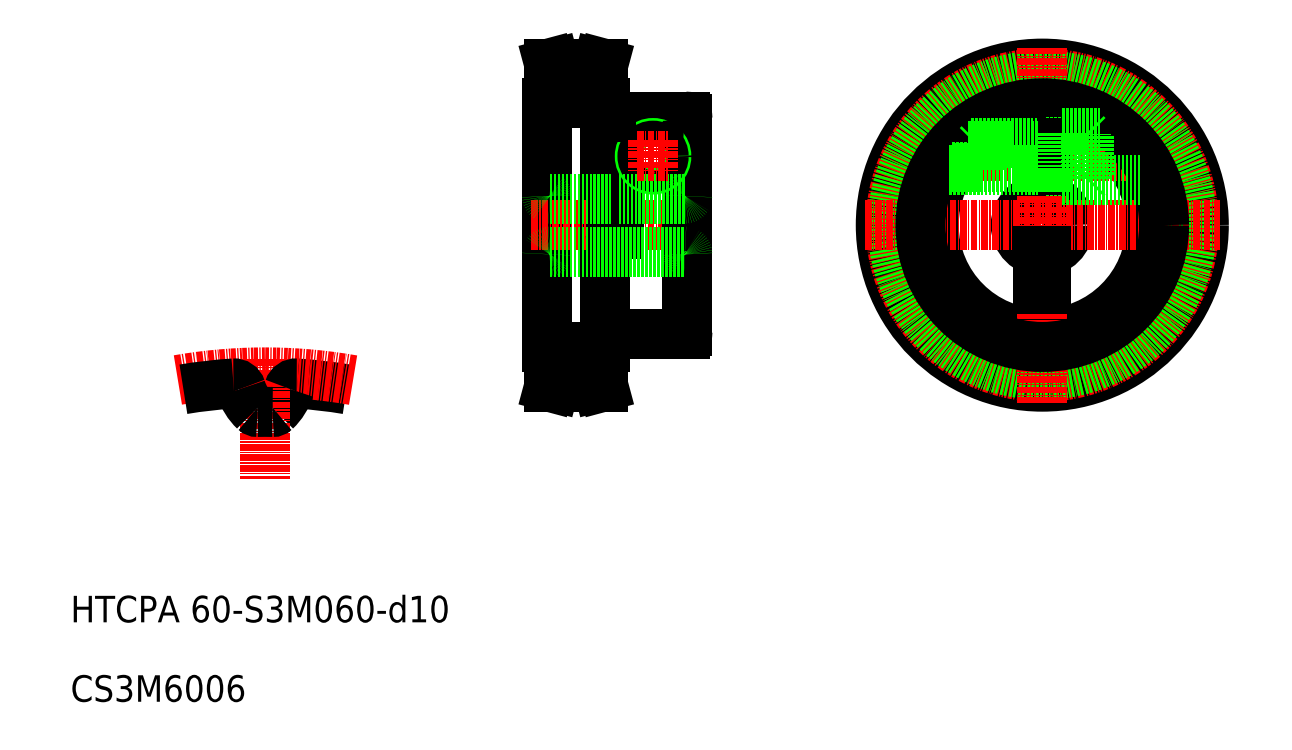
<metadata>
{"format":"dxf","ext":"dxf","renderer":"ezdxf+matplotlib","layout":"modelspace","background":"white","min_lineweight":24,"dpi":150}
</metadata>
<code>
0
SECTION
2
ENTITIES
0
TEXT
8
0
10
10
20
25
30
0
40
5
1
HTCPA 60-S3M060-d10
0
TEXT
8
0
10
10
20
10
30
0
40
5
1
CS3M6006
0
CIRCLE
8
0
10
193.5
20
100
30
0
40
20.5
0
LINE
8
CENTER
10
176.4
20
113
30
0
11
210.6
21
113
31
0
0
CIRCLE
8
0
10
193.5
20
100
30
0
40
5
0
LINE
8
0
10
192.8
20
105
30
0
11
192.8
21
120.5
31
0
0
LINE
8
0
10
194.2
20
105
30
0
11
194.2
21
120.5
31
0
0
LINE
8
0
10
100
20
77
30
0
11
100
21
123
31
0
0
LINE
8
0
10
111
20
77
30
0
11
111
21
123
31
0
0
LINE
8
0
10
102
20
72.74
30
0
11
109
21
72.74
31
0
0
LINE
8
0
10
102
20
71.74
30
0
11
109
21
71.74
31
0
0
LINE
8
CENTER
10
100
20
71.35
30
0
11
111
21
71.35
31
0
0
LINE
8
0
10
100
20
77
30
0
11
102
21
77
31
0
0
LINE
8
0
10
102
20
71.74
30
0
11
101.4
21
69.5
31
0
0
LINE
8
0
10
101
20
71.87
30
0
11
100.4
21
69.5
31
0
0
LINE
8
0
10
101.4
20
69.5
30
0
11
100.4
21
69.5
31
0
0
LINE
8
0
10
101
20
77
30
0
11
101
21
71.87
31
0
0
LINE
8
0
10
102
20
77
30
0
11
102
21
71.74
31
0
0
LINE
8
0
10
111
20
77
30
0
11
109
21
77
31
0
0
LINE
8
0
10
109.6
20
69.5
30
0
11
110.6
21
69.5
31
0
0
LINE
8
0
10
109
20
71.74
30
0
11
109.6
21
69.5
31
0
0
LINE
8
0
10
109
20
77
30
0
11
109
21
71.74
31
0
0
LINE
8
0
10
110
20
71.87
30
0
11
110.6
21
69.5
31
0
0
LINE
8
0
10
110
20
77
30
0
11
110
21
71.87
31
0
0
LINE
8
CENTER
10
97
20
100
30
0
11
129.5
21
100
31
0
0
LINE
8
0
10
102
20
128.3
30
0
11
109
21
128.3
31
0
0
LINE
8
0
10
102
20
127.3
30
0
11
109
21
127.3
31
0
0
LINE
8
CENTER
10
100
20
128.6
30
0
11
111
21
128.6
31
0
0
LINE
8
0
10
101
20
128.1
30
0
11
100.4
21
130.5
31
0
0
LINE
8
0
10
102
20
128.3
30
0
11
101.4
21
130.5
31
0
0
LINE
8
0
10
100
20
123
30
0
11
102
21
123
31
0
0
LINE
8
0
10
101
20
123
30
0
11
101
21
128.1
31
0
0
LINE
8
0
10
102
20
123
30
0
11
102
21
128.3
31
0
0
LINE
8
0
10
101.4
20
130.5
30
0
11
100.4
21
130.5
31
0
0
LINE
8
0
10
109
20
128.3
30
0
11
109.6
21
130.5
31
0
0
LINE
8
0
10
110
20
128.1
30
0
11
110.6
21
130.5
31
0
0
LINE
8
0
10
111
20
123
30
0
11
109
21
123
31
0
0
LINE
8
0
10
109
20
123
30
0
11
109
21
128.3
31
0
0
LINE
8
0
10
110
20
123
30
0
11
110
21
128.1
31
0
0
LINE
8
0
10
109.6
20
130.5
30
0
11
110.6
21
130.5
31
0
0
LINE
8
0
10
113.5
20
98.25
30
0
11
113.5
21
120.5
31
0
0
LINE
8
0
10
112
20
98.25
30
0
11
112
21
120.5
31
0
0
LINE
8
0
10
126.5
20
100
30
0
11
126.5
21
120
31
0
0
LINE
8
0
10
111.5
20
79.5
30
0
11
126
21
79.5
31
0
0
LINE
8
0
10
113.5
20
98.5
30
0
11
113.5
21
99.75
31
0
0
ARC
8
0
10
112.8
20
98.25
30
0
40
0.75
50
180
51
0
0
LINE
8
0
10
126.5
20
100
30
0
11
126.5
21
80
31
0
0
ARC
8
0
10
126
20
80
30
0
40
0.5
50
270
51
0
0
ARC
8
0
10
126
20
94.5
30
0
40
0.5
50
0
51
90
0
LINE
8
0
10
113.5
20
120.5
30
0
11
126
21
120.5
31
0
0
LINE
8
0
10
100.5
20
105
30
0
11
112
21
105
31
0
0
CIRCLE
8
0
10
120
20
113
30
0
40
2.5
0
CIRCLE
8
0
10
120
20
113
30
0
40
2
0
ARC
8
0
10
126
20
105.5
30
0
40
0.5
50
270
51
0
0
ARC
8
0
10
126
20
120
30
0
40
0.5
50
0
51
90
0
LINE
8
0
10
100.5
20
95
30
0
11
126
21
95
31
0
0
ARC
8
0
10
100.5
20
105.5
30
0
40
0.5
50
180
51
270
0
ARC
8
0
10
100.5
20
94.5
30
0
40
0.5
50
90
51
180
0
LINE
8
0
10
113.5
20
105
30
0
11
126
21
105
31
0
0
CIRCLE
8
0
10
193.5
20
100
30
0
40
30.5
0
CIRCLE
8
CENTER
10
193.5
20
100
30
0
40
28.65
0
CIRCLE
8
0
10
193.5
20
100
30
0
40
28.27
0
LINE
8
CENTER
10
160
20
100
30
0
11
227
21
100
31
0
0
LINE
8
CENTER
10
193.5
20
133.5
30
0
11
193.5
21
66.5
31
0
0
ARC
8
0
10
46.73
20
-23.31
30
0
40
93.6
50
80.52
51
86.34
0
ARC
8
CENTER
10
46.73
20
-23.31
30
0
40
95.5
50
79.98
51
100
0
ARC
8
0
10
46.73
20
-23.31
30
0
40
93.6
50
93.66
51
99.48
0
ARC
8
0
10
41.86
20
72.07
30
0
40
9.875
50
313.7
51
342.6
0
LINE
8
CENTER
10
46.73
20
74.69
30
0
11
46.73
21
51.99
31
0
0
ARC
8
0
10
51.61
20
72.07
30
0
40
9.875
50
197.4
51
226.3
0
ARC
8
0
10
40.85
20
68.7
30
0
40
1.4
50
17.38
51
93.66
0
ARC
8
0
10
46.73
20
-23.31
30
0
40
88.05
50
89.07
51
90.93
0
ARC
8
0
10
45.3
20
65.48
30
0
40
0.75
50
226.3
51
270.9
0
ARC
8
0
10
48.17
20
65.48
30
0
40
0.75
50
269.1
51
313.7
0
ARC
8
0
10
52.62
20
68.7
30
0
40
1.4
50
86.34
51
162.6
0
CIRCLE
8
0
10
193.5
20
100
30
0
40
23
0
LINE
8
0
10
112
20
120.5
30
0
11
111.5
21
120.5
31
0
0
LINE
8
0
10
111.5
20
120.5
30
0
11
112
21
120.5
31
0
0
ARC
8
0
10
111.5
20
121
30
0
40
0.5
50
180
51
270
0
ARC
8
0
10
111.5
20
79
30
0
40
0.5
50
90
51
180
0
LINE
8
CENTER
10
117
20
113
30
0
11
123
21
113
31
0
0
LINE
8
CENTER
10
120
20
116
30
0
11
120
21
110
31
0
0
LINE
8
0
10
194.2
20
88
30
0
11
194.2
21
95.06
31
0
0
LINE
8
0
10
192.8
20
88
30
0
11
192.7
21
95.06
31
0
0
LINE
8
0
10
194.2
20
88
30
0
11
192.8
21
88
31
0
0
LINE
8
0
10
194.2
20
115
30
0
11
197.2
21
115
31
0
0
LINE
8
0
10
194.2
20
115.5
30
0
11
197.2
21
115.5
31
0
0
LINE
8
0
10
194.2
20
115.7
30
0
11
197.2
21
115.7
31
0
0
LINE
8
0
10
194.2
20
111
30
0
11
197.2
21
111
31
0
0
LINE
8
0
10
194.2
20
110.5
30
0
11
197.2
21
110.5
31
0
0
LINE
8
0
10
194.2
20
110.3
30
0
11
197.2
21
110.3
31
0
0
LINE
8
0
10
181.2
20
115
30
0
11
181.2
21
111
31
0
0
LINE
8
0
10
181.8
20
115.5
30
0
11
181.8
21
110.5
31
0
0
LINE
8
0
10
181.2
20
111
30
0
11
181.7
21
110.5
31
0
0
LINE
8
0
10
181.2
20
115
30
0
11
181.8
21
115.5
31
0
0
LINE
8
0
10
192.8
20
110.5
30
0
11
194.2
21
110.5
31
0
0
LINE
8
0
10
192.8
20
111
30
0
11
194.2
21
111
31
0
0
LINE
8
0
10
192.8
20
115
30
0
11
194.2
21
115
31
0
0
LINE
8
0
10
192.8
20
115.5
30
0
11
194.2
21
115.5
31
0
0
LINE
8
0
10
197.2
20
117.4
30
0
11
204.3
21
117.4
31
0
0
LINE
8
0
10
197.2
20
108.8
30
0
11
201.7
21
108.7
31
0
0
LINE
8
0
10
197.2
20
117.2
30
0
11
201.8
21
117.2
31
0
0
LINE
8
0
10
197.2
20
117.4
30
0
11
197.2
21
108.6
31
0
0
LINE
8
0
10
201.7
20
108.8
30
0
11
201.8
21
117.2
31
0
0
LINE
8
0
10
202.2
20
116.7
30
0
11
202.2
21
109.2
31
0
0
LINE
8
0
10
201.7
20
108.7
30
0
11
202.2
21
109.2
31
0
0
LINE
8
0
10
201.8
20
117.2
30
0
11
202.2
21
116.7
31
0
0
LINE
8
0
10
197.2
20
108.6
30
0
11
212.1
21
108.6
31
0
0
LINE
8
0
10
180.1
20
115.5
30
0
11
192.8
21
115.5
31
0
0
LINE
8
0
10
192.8
20
115
30
0
11
179.5
21
115
31
0
0
LINE
8
0
10
175.9
20
110.5
30
0
11
192.8
21
110.5
31
0
0
LINE
8
0
10
192.8
20
111
30
0
11
176.2
21
111
31
0
0
ENDSEC
0
EOF

</code>
